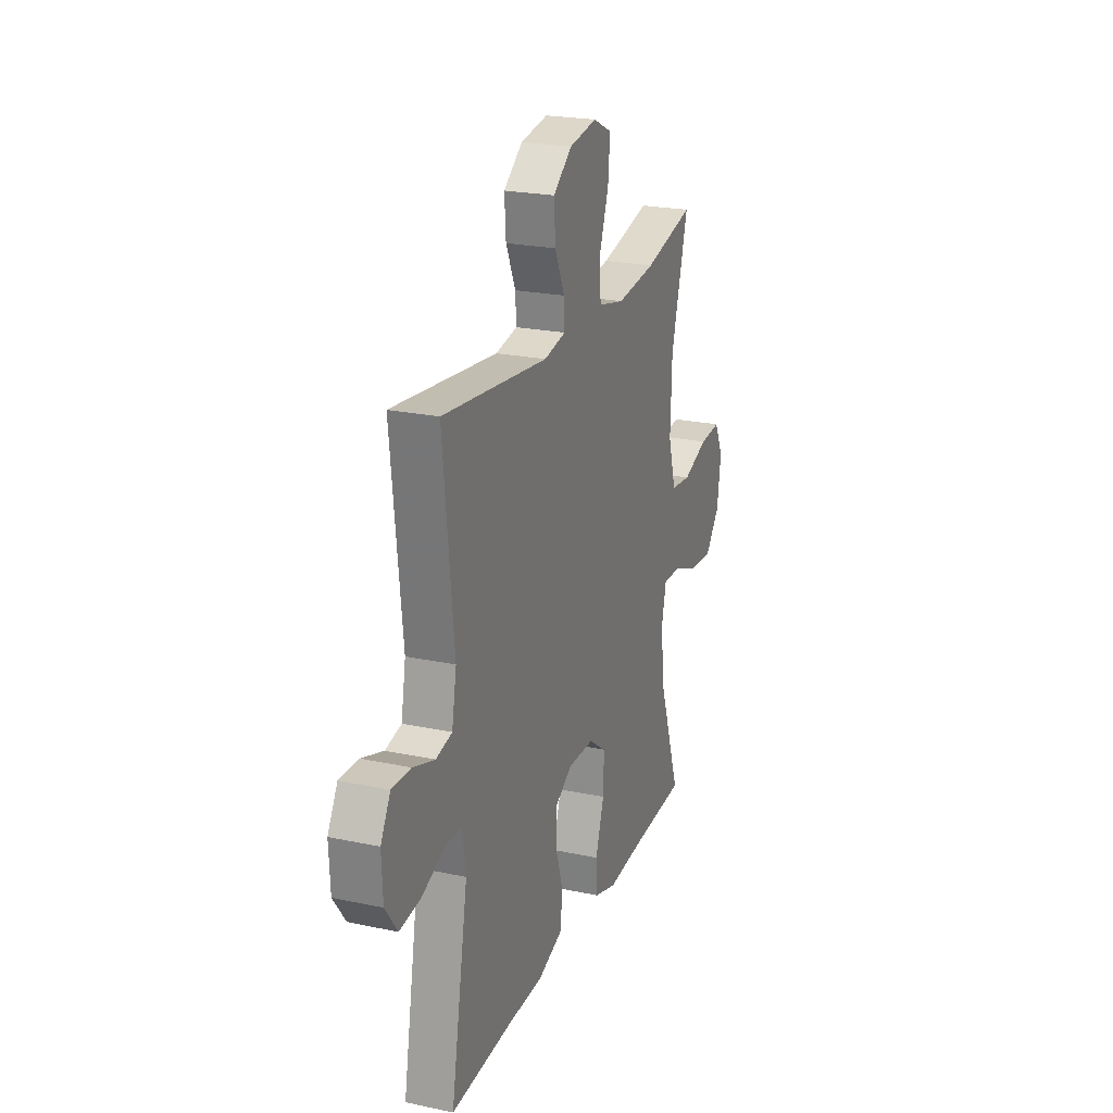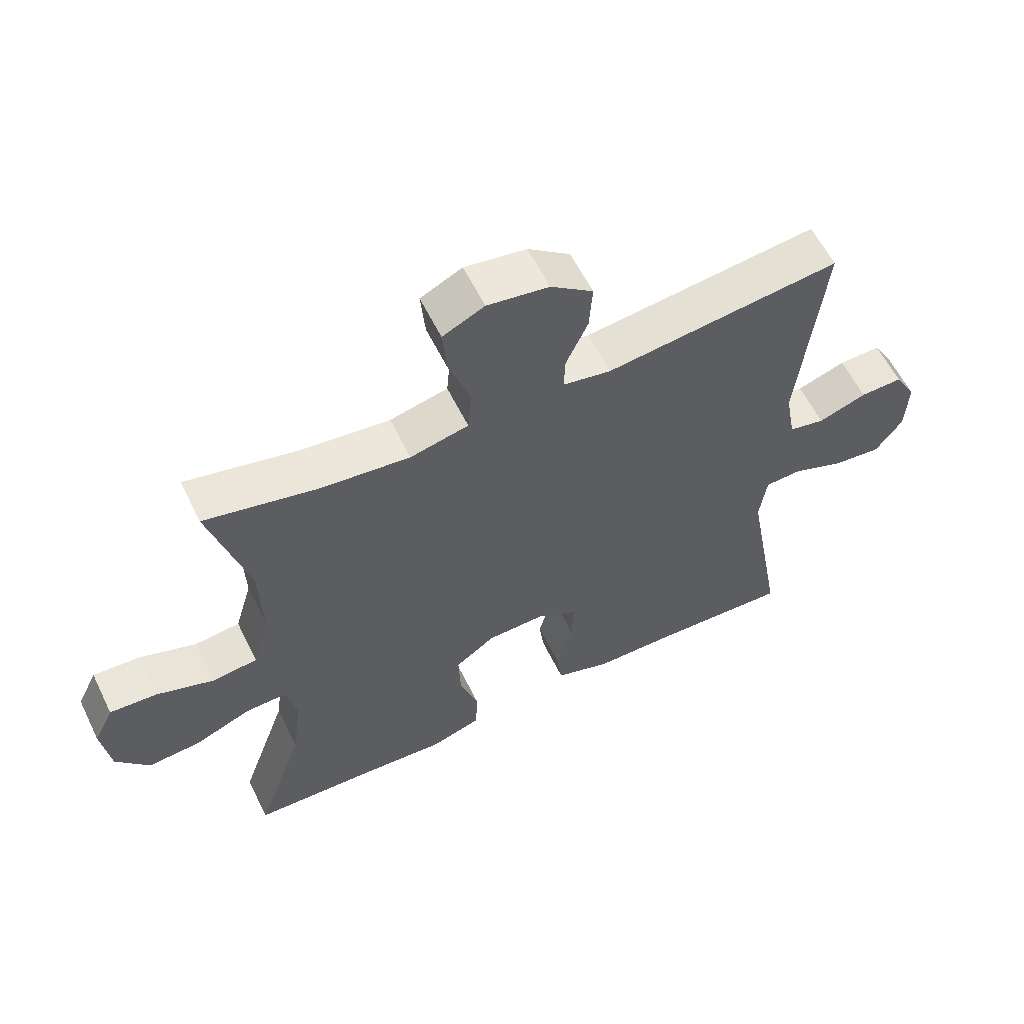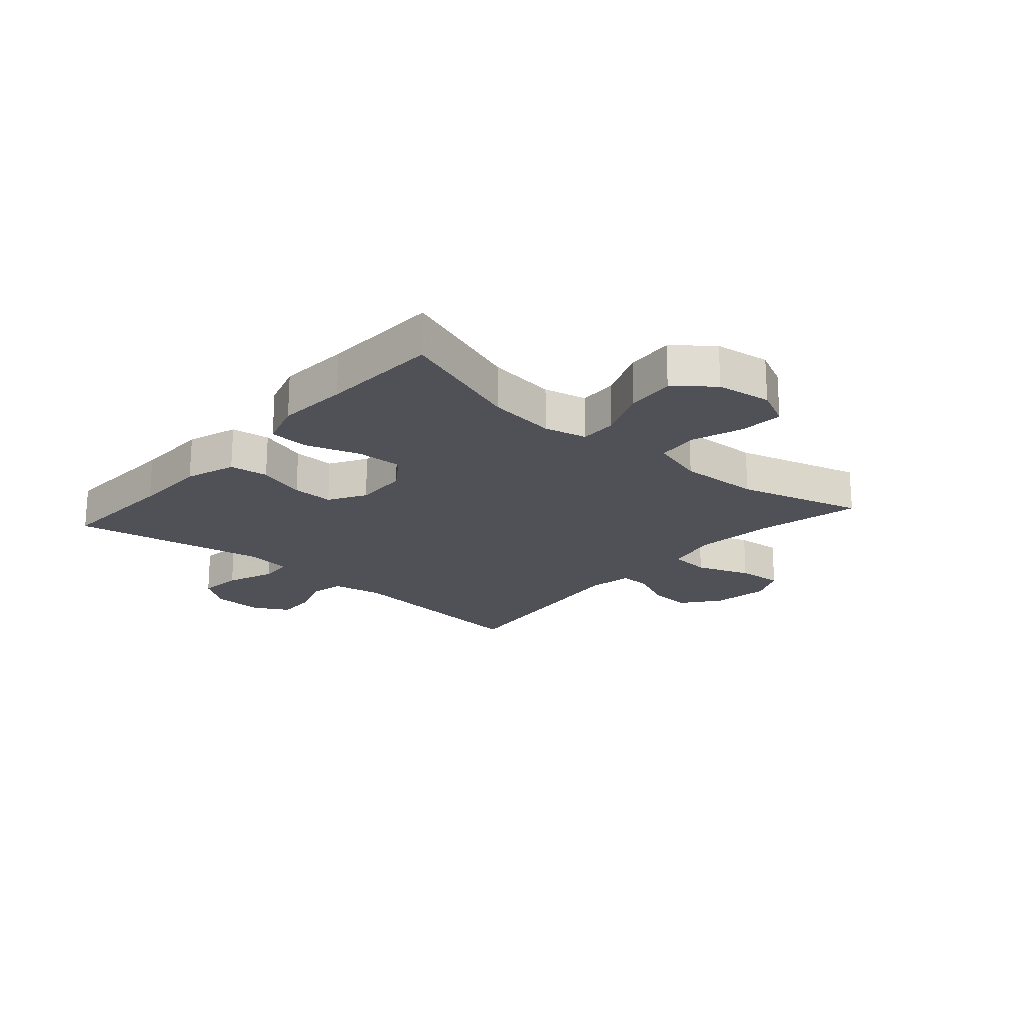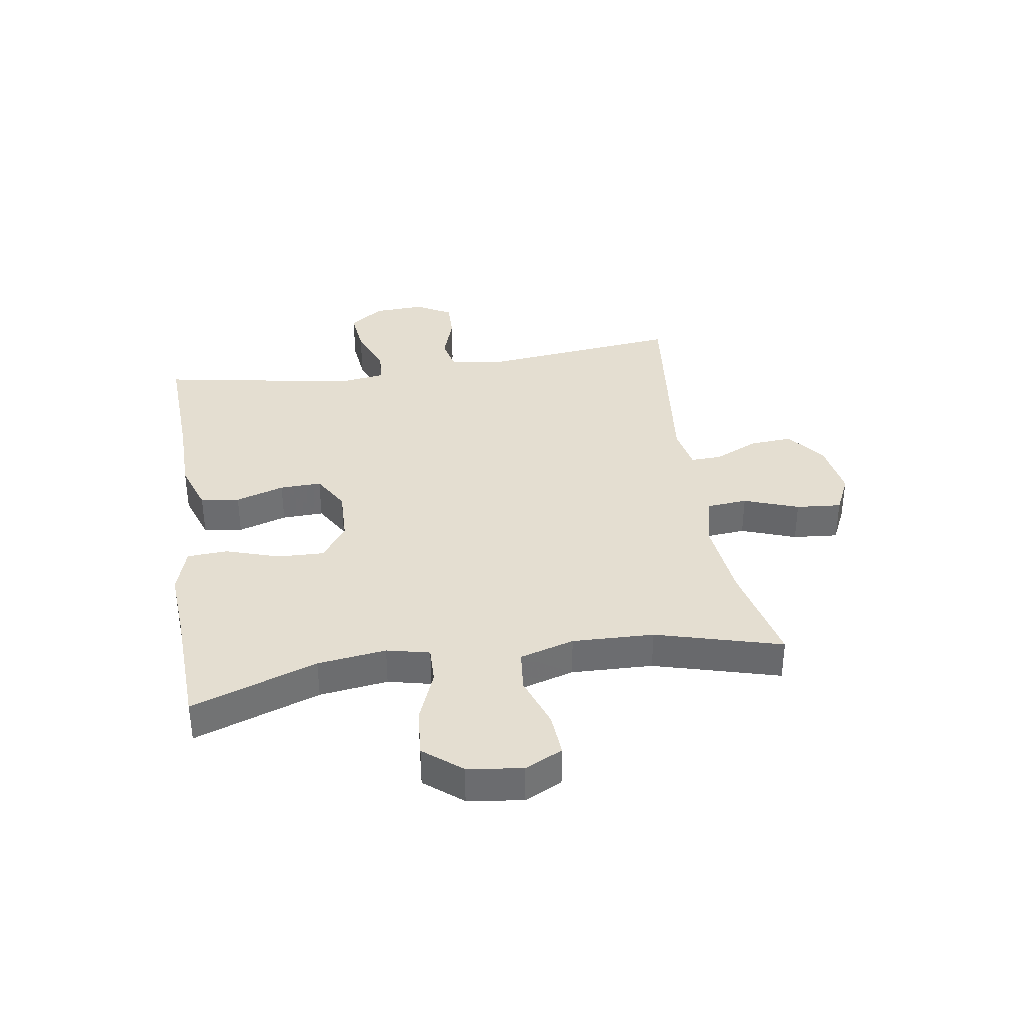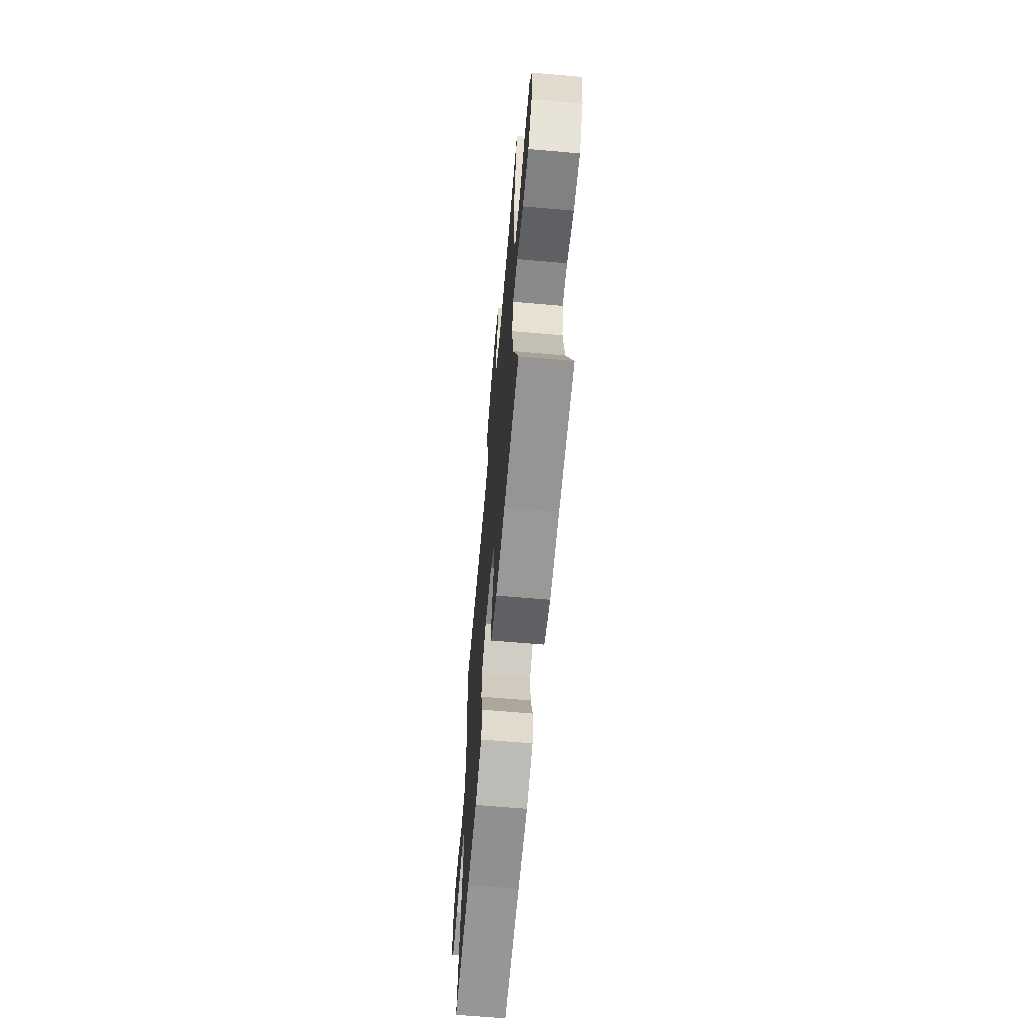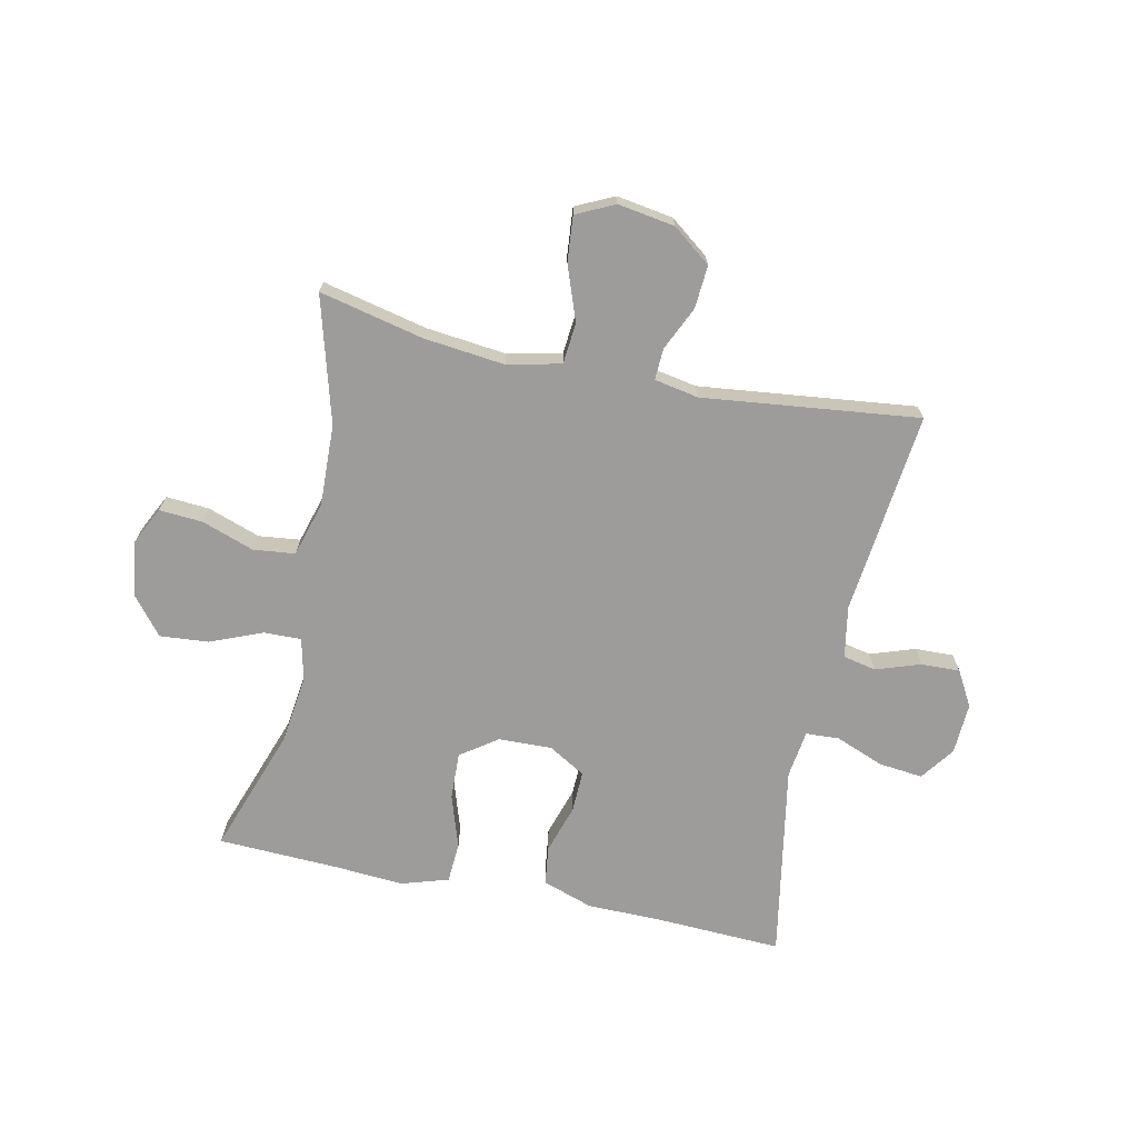
<metadata>
{"format":"obj","ext":"obj","renderer":"f3d","projection":"perspective","resolution":1024,"background":"white","views":[{"elev":22.9,"azim":109.9,"up":"+Z"},{"elev":59.2,"azim":-26.0,"up":"+Z"},{"elev":-20.4,"azim":-131.2,"up":"+Y"},{"elev":36.4,"azim":-99.0,"up":"+Y"},{"elev":-65.3,"azim":-95.0,"up":"+Z"},{"elev":-70.0,"azim":-12.1,"up":"+Y"}]}
</metadata>
<code>
v 0.5 0.07 0.5
v 0.463 0.07 0.154
v 0.479 0.07 0.066
v 0.535 0.07 0.054
v 0.611 0.07 0.08
v 0.677 0.07 0.082
v 0.711 0.07 0.022
v 0.707 0.07 -0.065
v 0.665 0.07 -0.123
v 0.59 0.07 -0.115
v 0.508 0.07 -0.083
v 0.451 0.07 -0.086
v 0.44 0.07 -0.167
v 0.5 0.07 -0.5
v 0.287 0.07 -0.491
v 0.158 0.07 -0.49
v 0.072 0.07 -0.461
v 0.063 0.07 -0.395
v 0.089 0.07 -0.312
v 0.091 0.07 -0.241
v 0.028 0.07 -0.204
v -0.063 0.07 -0.207
v -0.125 0.07 -0.251
v -0.122 0.07 -0.331
v -0.092 0.07 -0.422
v -0.096 0.07 -0.491
v -0.175 0.07 -0.516
v -0.297 0.07 -0.508
v -0.5 0.07 -0.5
v -0.425 0.07 -0.285
v -0.41 0.07 -0.168
v -0.427 0.07 -0.095
v -0.491 0.07 -0.097
v -0.579 0.07 -0.133
v -0.662 0.07 -0.14
v -0.714 0.07 -0.076
v -0.727 0.07 0.018
v -0.696 0.07 0.082
v -0.622 0.07 0.077
v -0.533 0.07 0.046
v -0.462 0.07 0.054
v -0.435 0.07 0.147
v -0.44 0.07 0.286
v -0.5 0.07 0.5
v -0.323 0.07 0.46
v -0.185 0.07 0.445
v -0.094 0.07 0.466
v -0.088 0.07 0.536
v -0.122 0.07 0.629
v -0.129 0.07 0.706
v -0.064 0.07 0.737
v 0.032 0.07 0.722
v 0.098 0.07 0.672
v 0.093 0.07 0.599
v 0.059 0.07 0.524
v 0.057 0.07 0.471
v 0.132 0.07 0.457
v 0.5 0 0.5
v 0.463 0 0.154
v 0.479 0 0.066
v 0.535 0 0.054
v 0.611 0 0.08
v 0.677 0 0.082
v 0.711 0 0.022
v 0.707 0 -0.065
v 0.665 0 -0.123
v 0.59 0 -0.115
v 0.508 0 -0.083
v 0.451 0 -0.086
v 0.44 0 -0.167
v 0.5 0 -0.5
v 0.287 0 -0.491
v 0.158 0 -0.49
v 0.072 0 -0.461
v 0.063 0 -0.395
v 0.089 0 -0.312
v 0.091 0 -0.241
v 0.028 0 -0.204
v -0.063 0 -0.207
v -0.125 0 -0.251
v -0.122 0 -0.331
v -0.092 0 -0.422
v -0.096 0 -0.491
v -0.175 0 -0.516
v -0.297 0 -0.508
v -0.5 0 -0.5
v -0.425 0 -0.285
v -0.41 0 -0.168
v -0.427 0 -0.095
v -0.491 0 -0.097
v -0.579 0 -0.133
v -0.662 0 -0.14
v -0.714 0 -0.076
v -0.727 0 0.018
v -0.696 0 0.082
v -0.622 0 0.077
v -0.533 0 0.046
v -0.462 0 0.054
v -0.435 0 0.147
v -0.44 0 0.286
v -0.5 0 0.5
v -0.323 0 0.46
v -0.185 0 0.445
v -0.094 0 0.466
v -0.088 0 0.536
v -0.122 0 0.629
v -0.129 0 0.706
v -0.064 0 0.737
v 0.032 0 0.722
v 0.098 0 0.672
v 0.093 0 0.599
v 0.059 0 0.524
v 0.057 0 0.471
v 0.132 0 0.457
f 53 54 55
f 52 53 55
f 51 52 55
f 50 51 55
f 49 50 55
f 48 49 55
f 47 48 55 56
f 46 47 56 57
f 43 44 45
f 42 43 45 46
f 41 42 46 57
f 38 39 40
f 37 38 40
f 36 37 40
f 35 36 40
f 34 35 40
f 33 34 40
f 32 33 40 41
f 28 29 30
f 28 30 31
f 27 28 31
f 26 27 31
f 25 26 31
f 24 25 31
f 23 24 31 32
f 17 18 19
f 16 17 19
f 15 16 19
f 15 19 20
f 14 15 20
f 13 14 20
f 12 13 20 21
f 9 10 11
f 8 9 11
f 7 8 11
f 6 7 11
f 5 6 11
f 4 5 11
f 3 4 11 12
f 12 21 22
f 3 12 22
f 2 3 22
f 41 57 1
f 32 41 1
f 23 32 1
f 22 23 1
f 1 2 22
f 112 111 110
f 112 110 109
f 112 109 108
f 112 108 107
f 112 107 106
f 112 106 105
f 113 112 105 104
f 114 113 104 103
f 102 101 100
f 103 102 100 99
f 114 103 99 98
f 97 96 95
f 97 95 94
f 97 94 93
f 97 93 92
f 97 92 91
f 97 91 90
f 98 97 90 89
f 87 86 85
f 88 87 85
f 88 85 84
f 88 84 83
f 88 83 82
f 88 82 81
f 89 88 81 80
f 76 75 74
f 76 74 73
f 76 73 72
f 77 76 72
f 77 72 71
f 77 71 70
f 78 77 70 69
f 68 67 66
f 68 66 65
f 68 65 64
f 68 64 63
f 68 63 62
f 68 62 61
f 69 68 61 60
f 79 78 69
f 79 69 60
f 79 60 59
f 58 114 98
f 58 98 89
f 58 89 80
f 58 80 79
f 79 59 58
f 1 58 59 2
f 2 59 60 3
f 3 60 61 4
f 4 61 62 5
f 5 62 63 6
f 6 63 64 7
f 7 64 65 8
f 8 65 66 9
f 9 66 67 10
f 10 67 68 11
f 11 68 69 12
f 12 69 70 13
f 13 70 71 14
f 14 71 72 15
f 15 72 73 16
f 16 73 74 17
f 17 74 75 18
f 18 75 76 19
f 19 76 77 20
f 20 77 78 21
f 21 78 79 22
f 22 79 80 23
f 23 80 81 24
f 24 81 82 25
f 25 82 83 26
f 26 83 84 27
f 27 84 85 28
f 28 85 86 29
f 29 86 87 30
f 30 87 88 31
f 31 88 89 32
f 32 89 90 33
f 33 90 91 34
f 34 91 92 35
f 35 92 93 36
f 36 93 94 37
f 37 94 95 38
f 38 95 96 39
f 39 96 97 40
f 40 97 98 41
f 41 98 99 42
f 42 99 100 43
f 43 100 101 44
f 44 101 102 45
f 45 102 103 46
f 46 103 104 47
f 47 104 105 48
f 48 105 106 49
f 49 106 107 50
f 50 107 108 51
f 51 108 109 52
f 52 109 110 53
f 53 110 111 54
f 54 111 112 55
f 55 112 113 56
f 56 113 114 57
f 57 114 58 1

</code>
